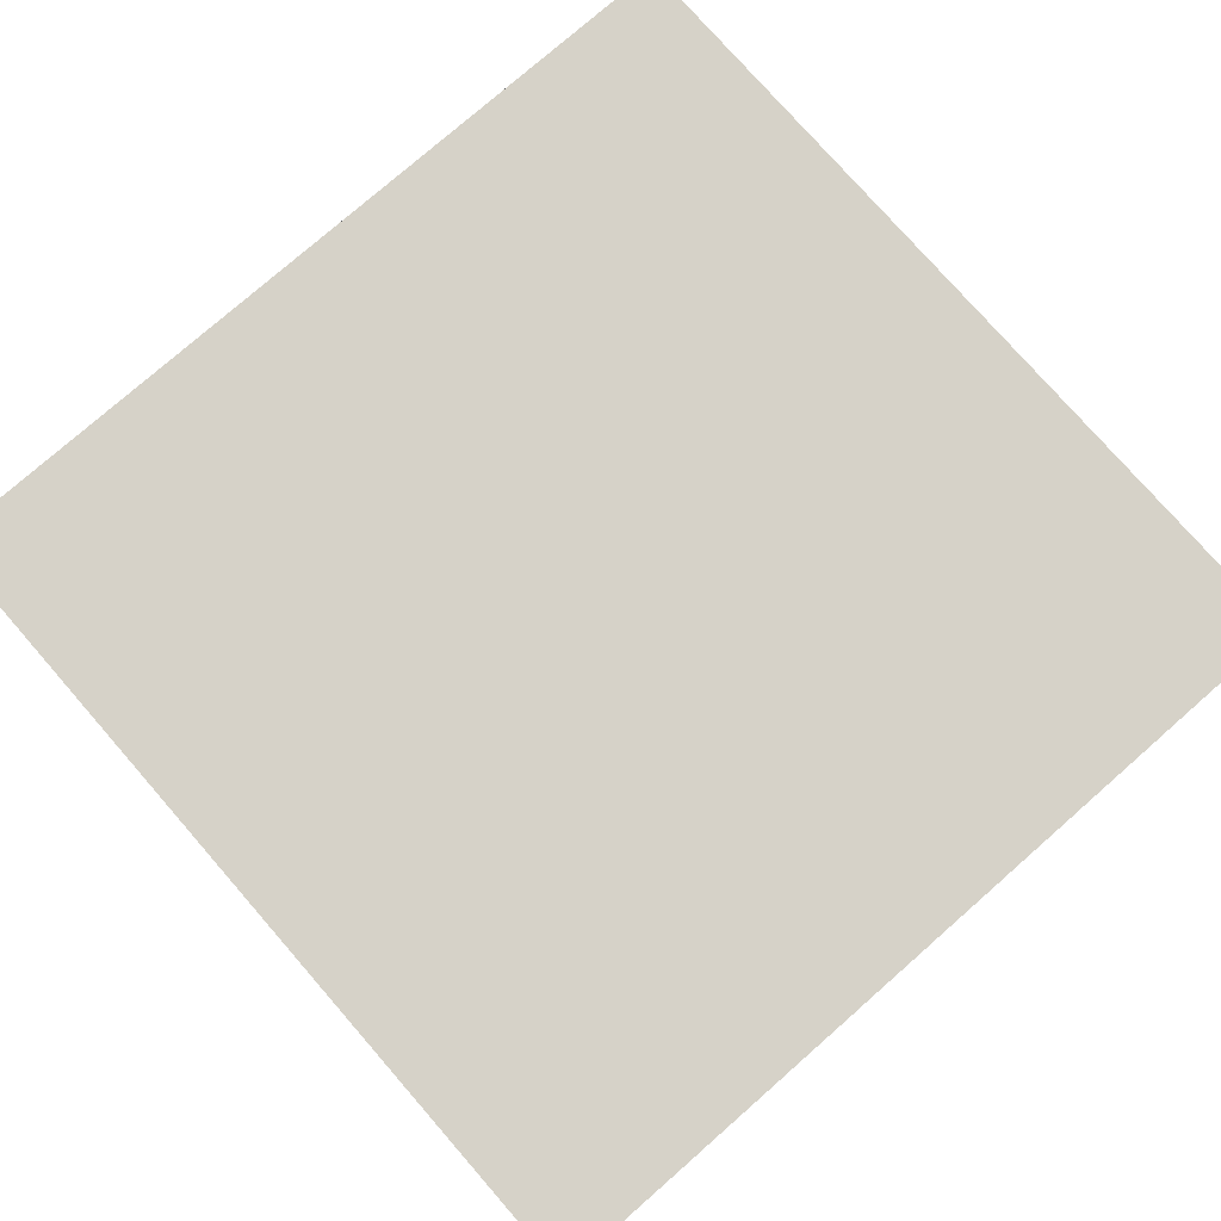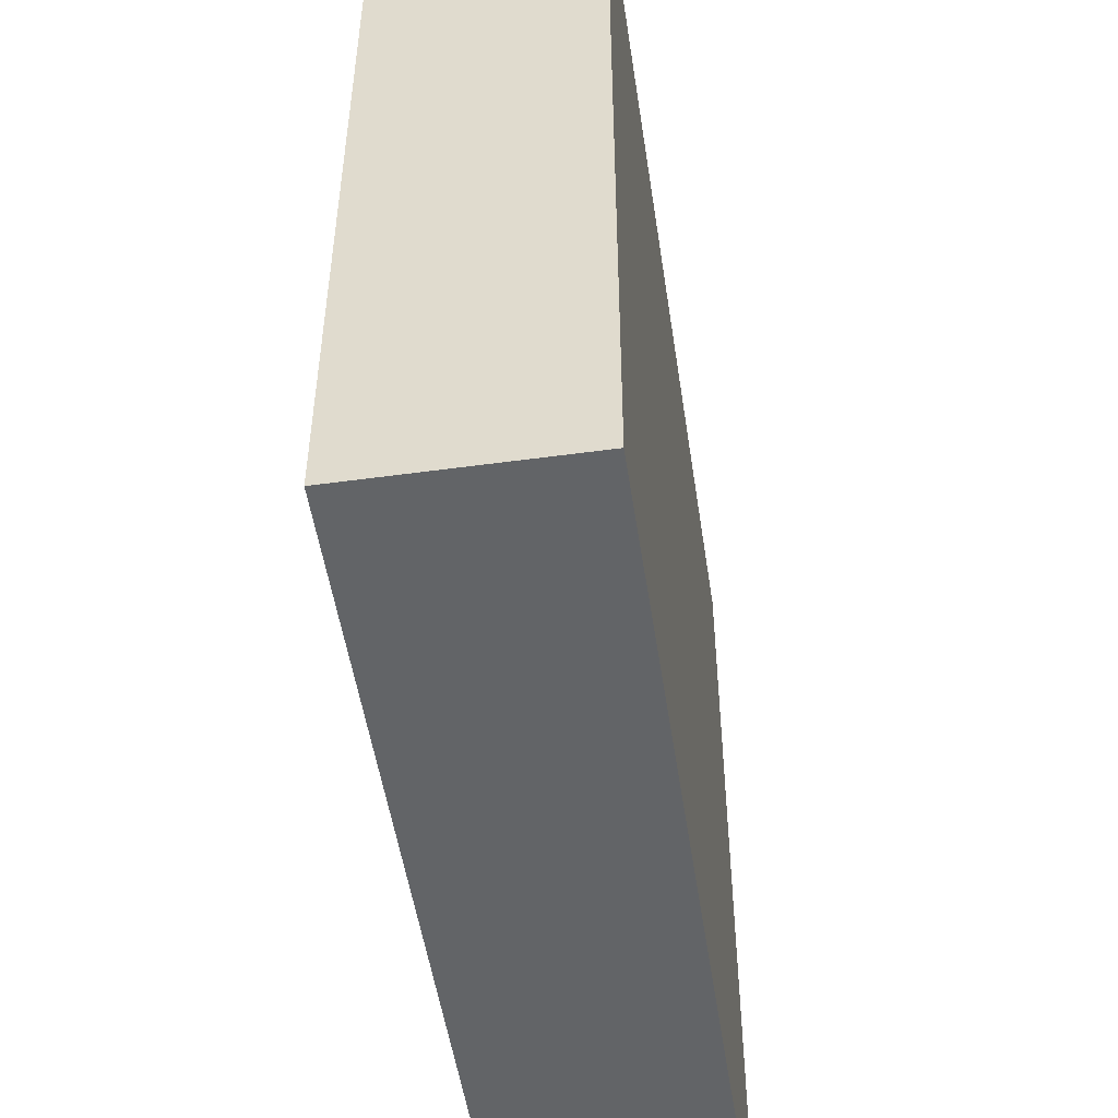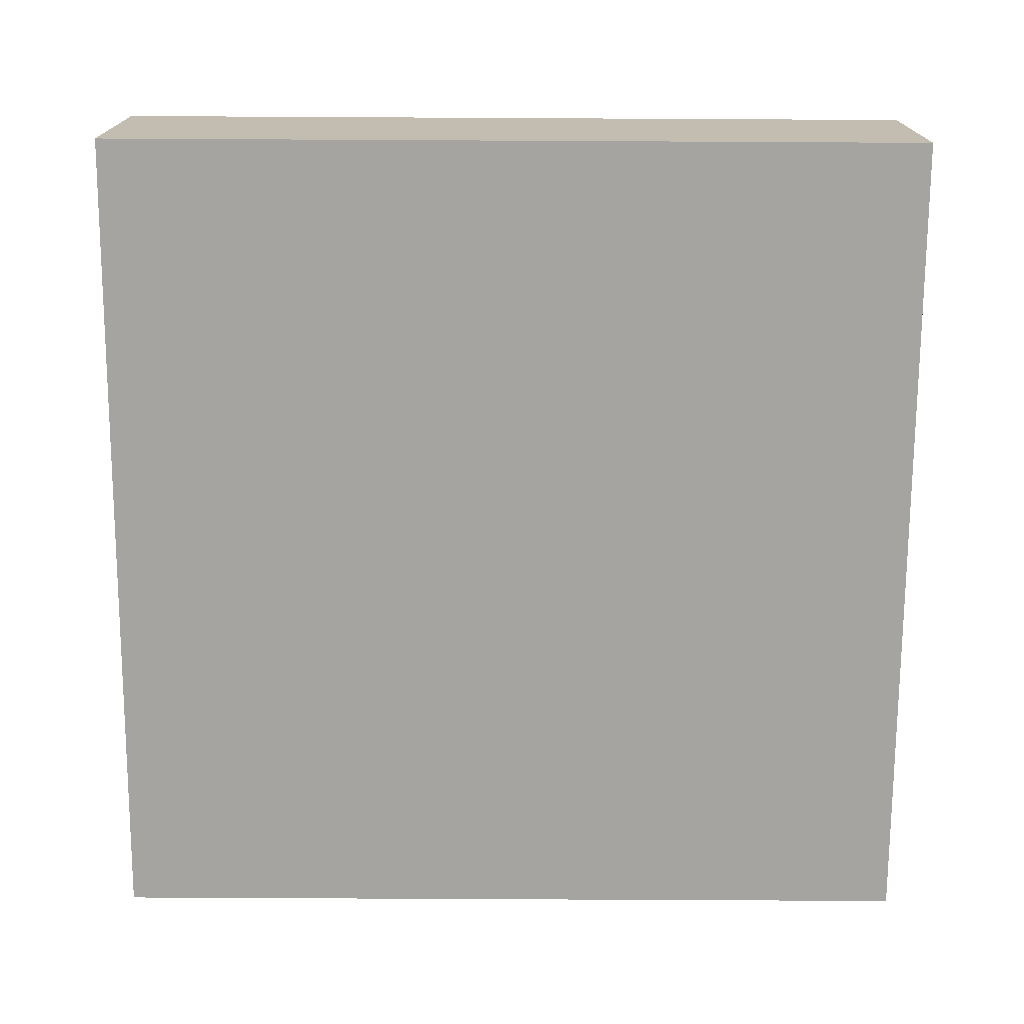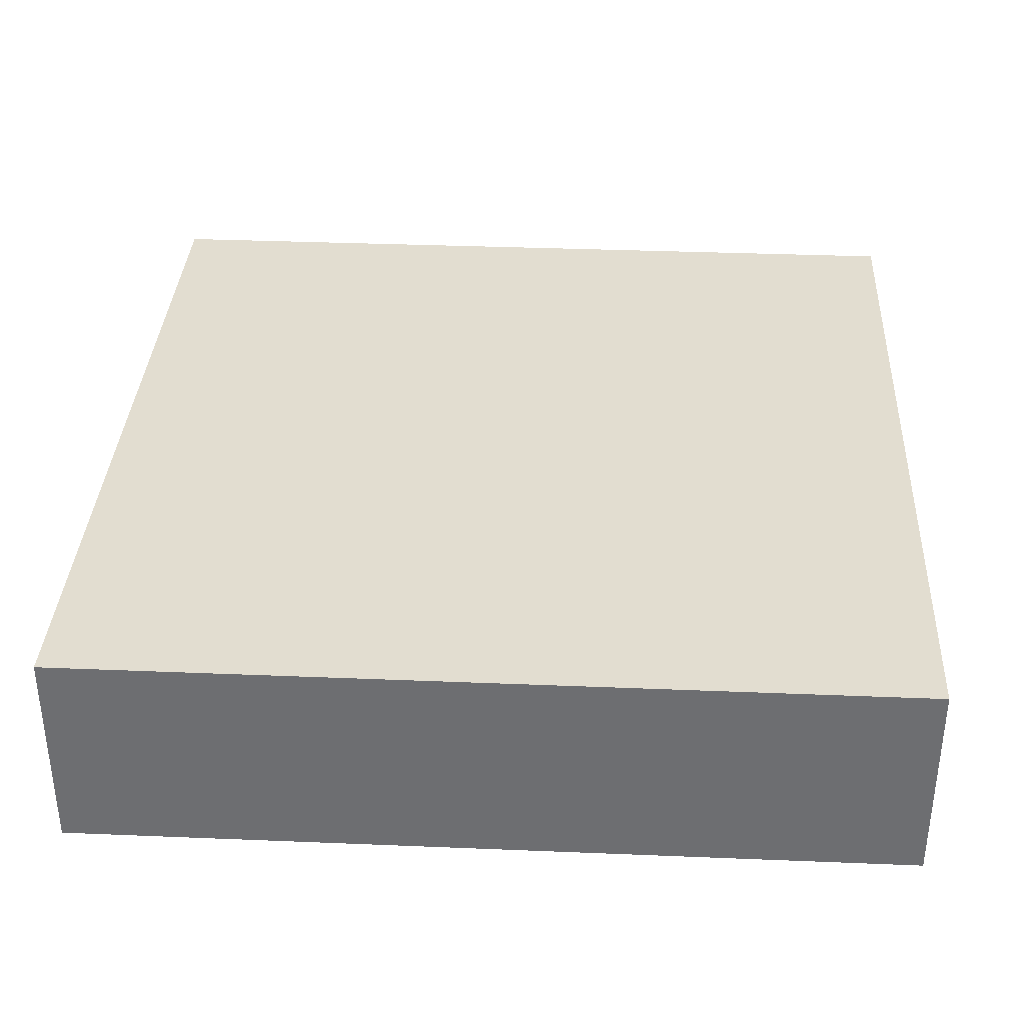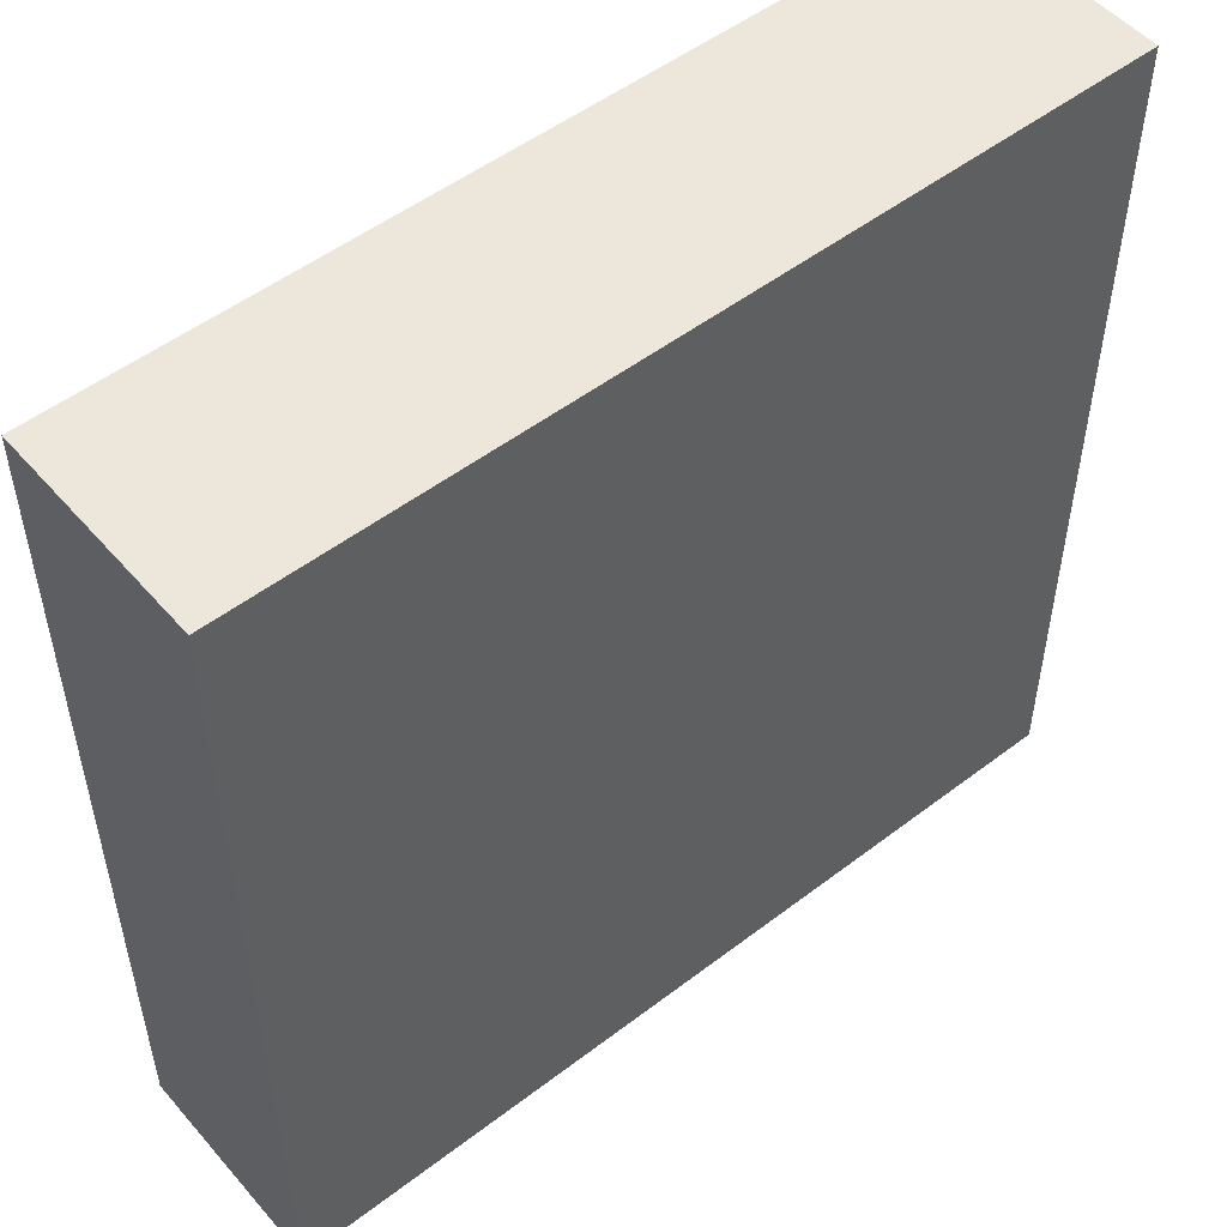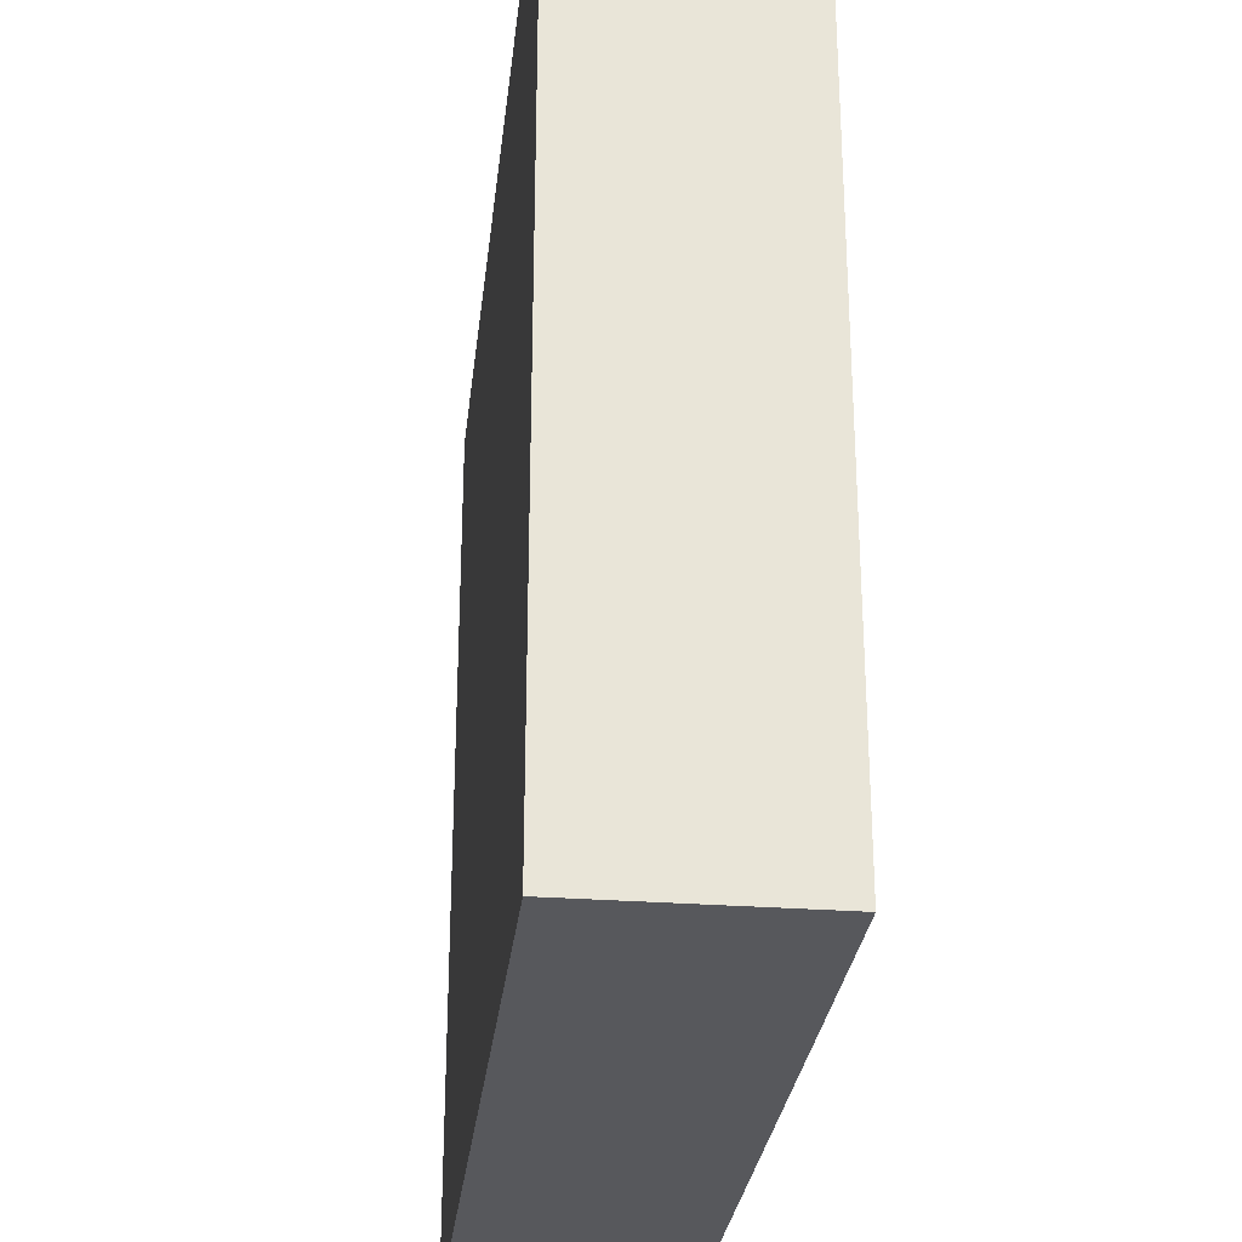
<metadata>
{"format":"obj","ext":"obj","renderer":"f3d","projection":"perspective","resolution":1024,"background":"white","views":[{"elev":77.7,"azim":-41.2,"up":"+Z"},{"elev":-51.1,"azim":98.5,"up":"+Y"},{"elev":-73.3,"azim":89.7,"up":"+Z"},{"elev":35.3,"azim":-176.9,"up":"+Z"},{"elev":51.7,"azim":-39.6,"up":"+Y"},{"elev":-28.8,"azim":83.6,"up":"+Y"}]}
</metadata>
<code>
v 864 -560 1124
v 928 -560 1108
v 864 -560 1108
v 928 -560 1124
v 864 -624 1124
v 864 -624 1108
v 928 -624 1124
v 928 -624 1108
f 1 2 3
f 1 4 2
f 5 3 6
f 5 1 3
f 7 6 8
f 7 5 6
f 4 8 2
f 4 7 8
f 5 4 1
f 5 7 4
f 3 8 6
f 3 2 8

</code>
